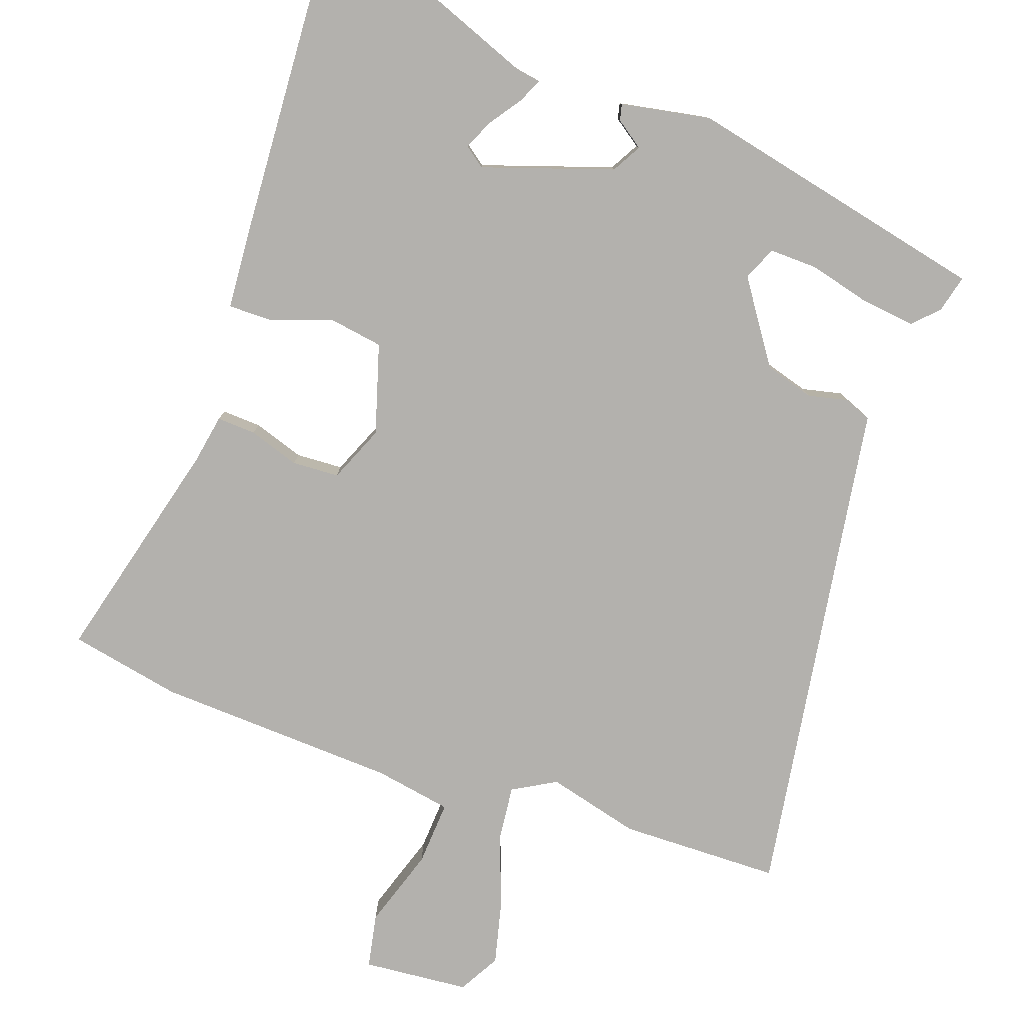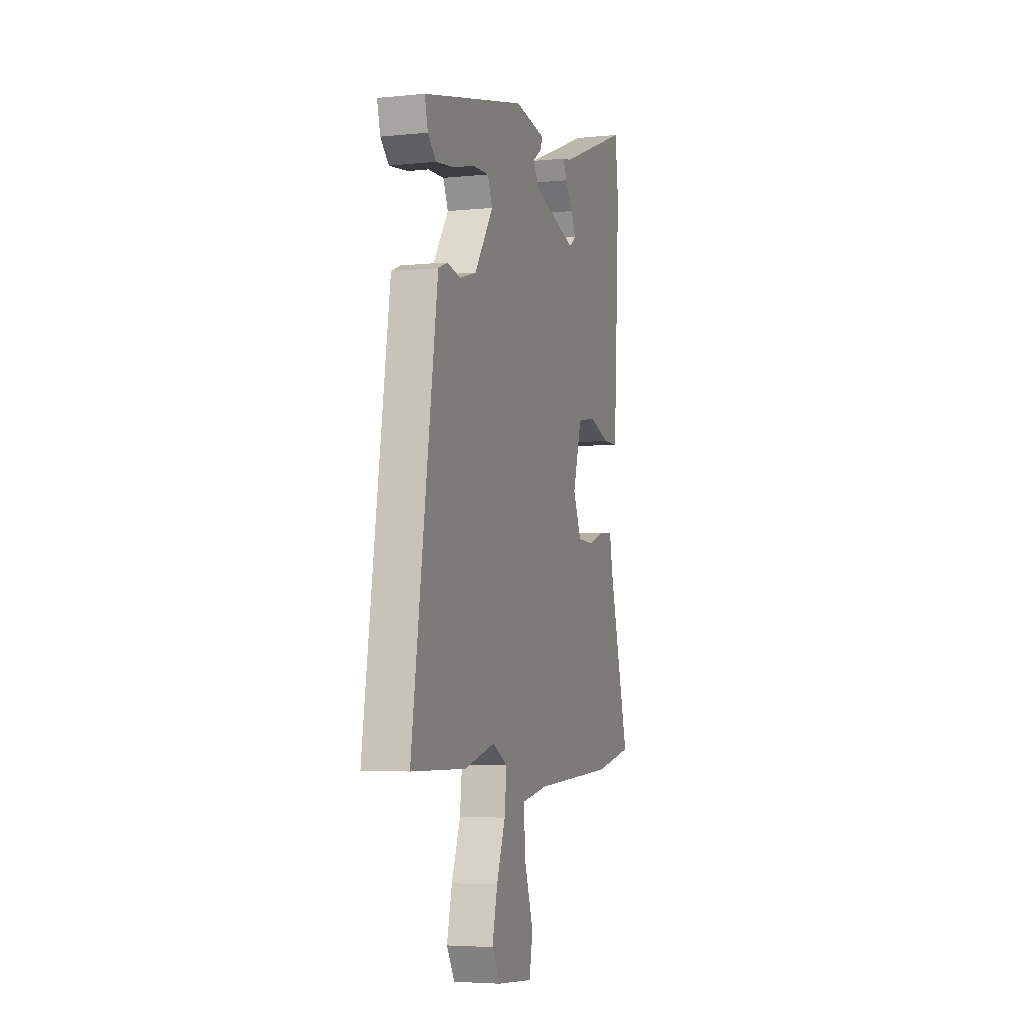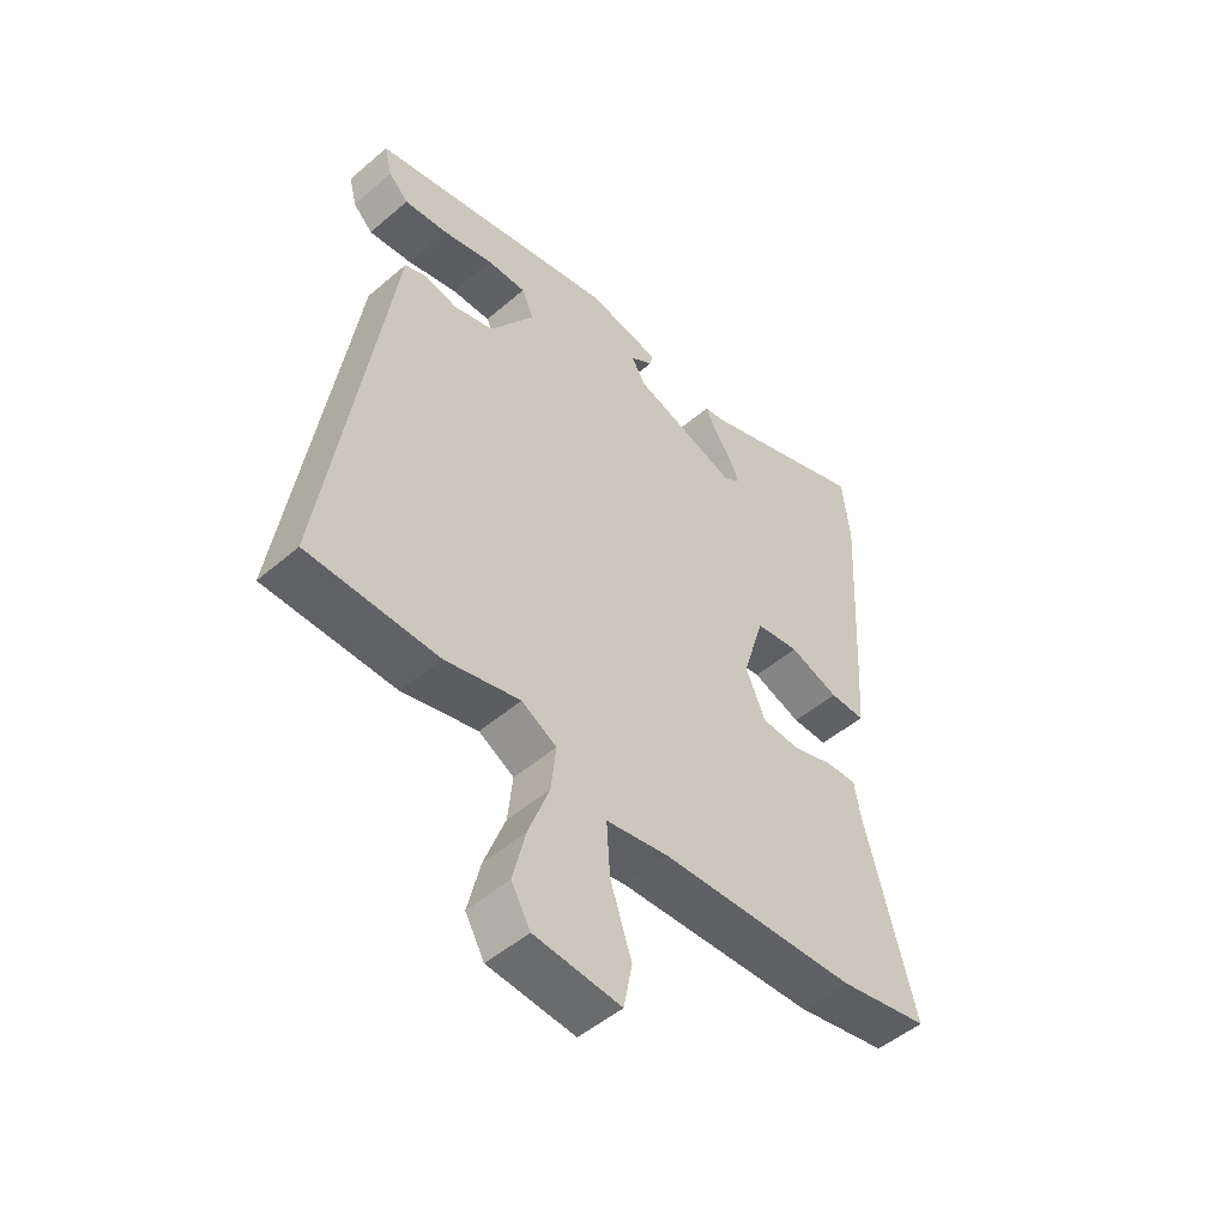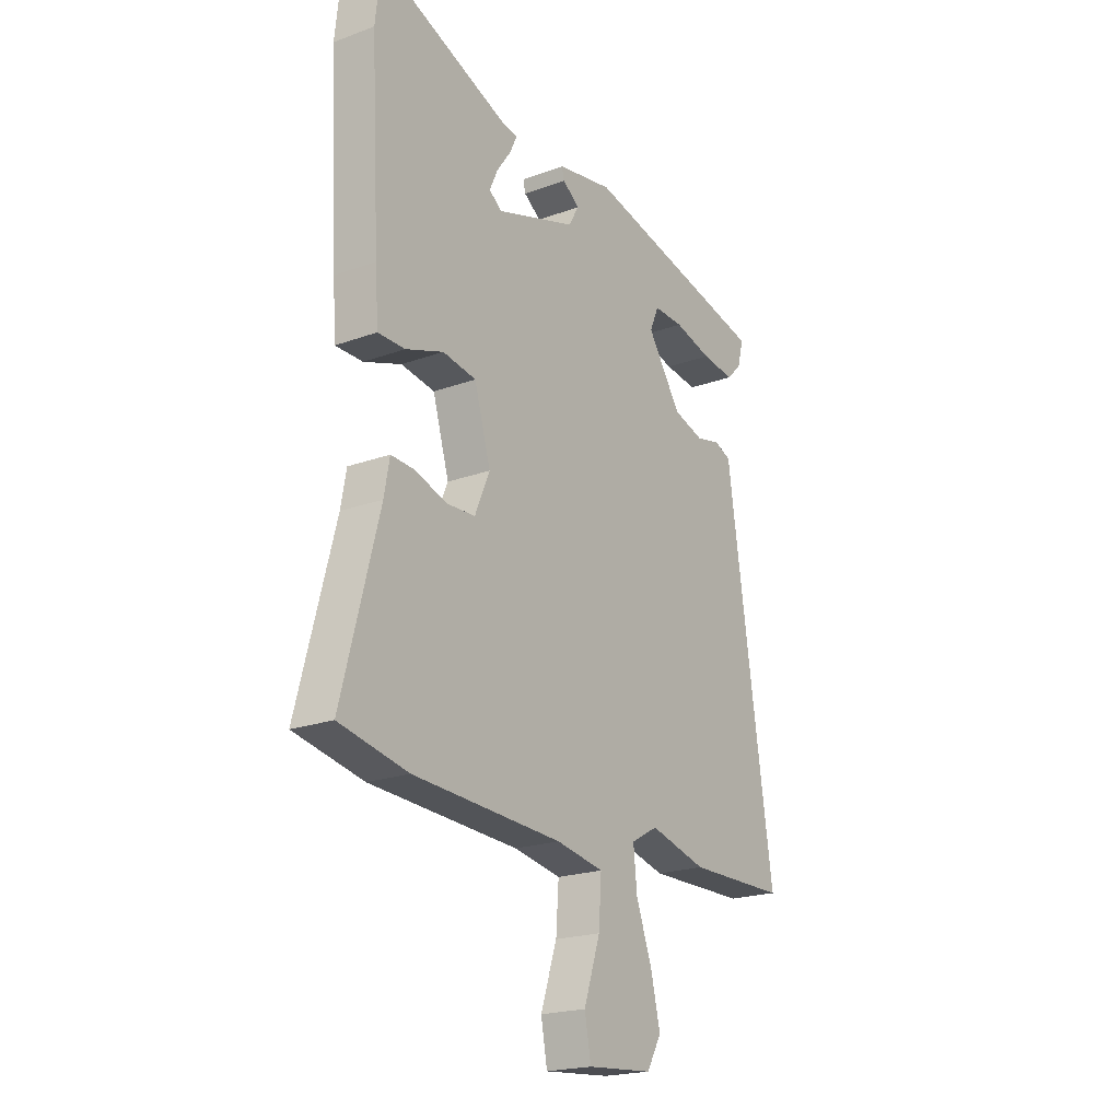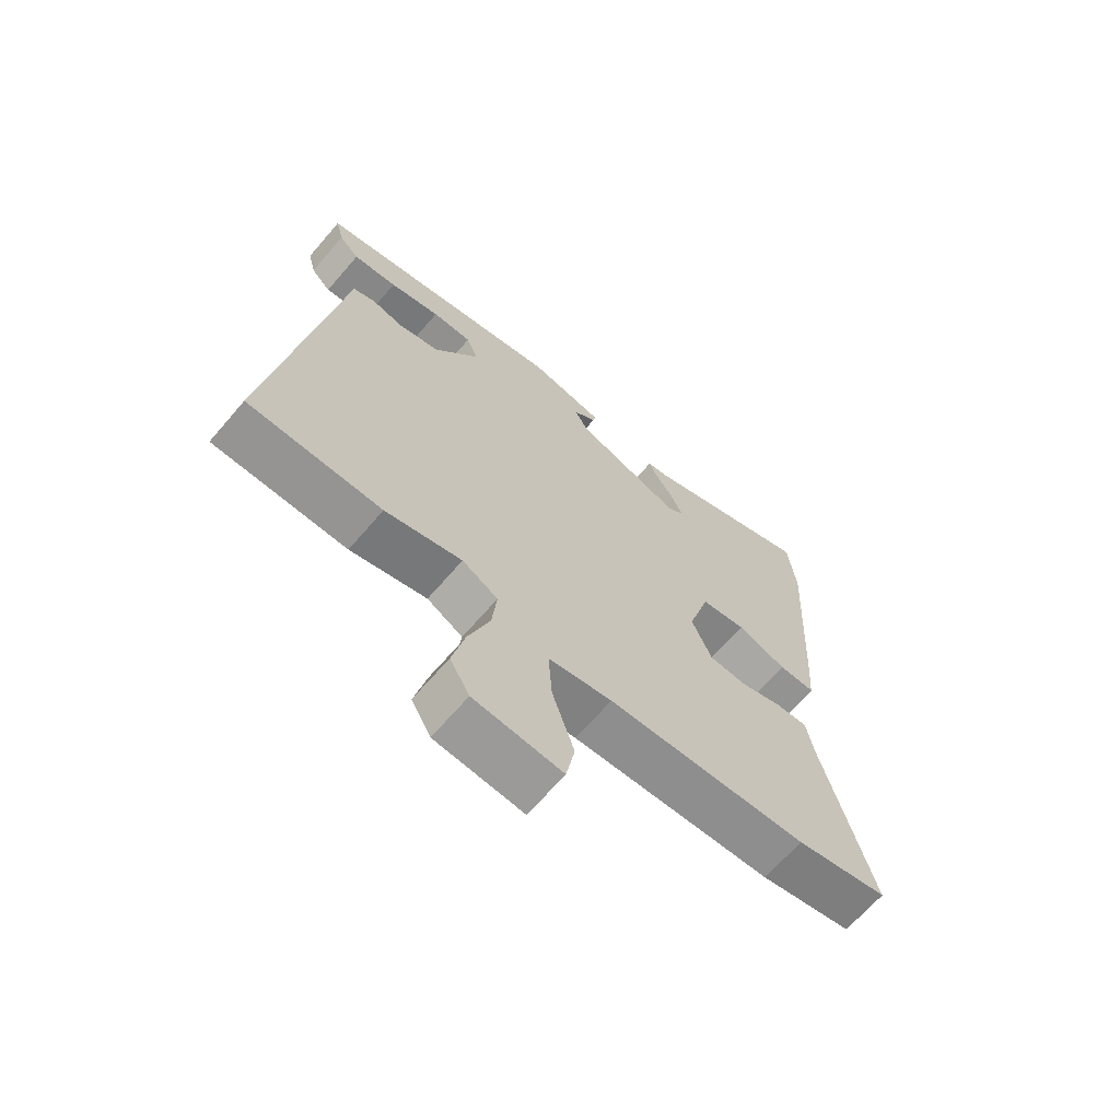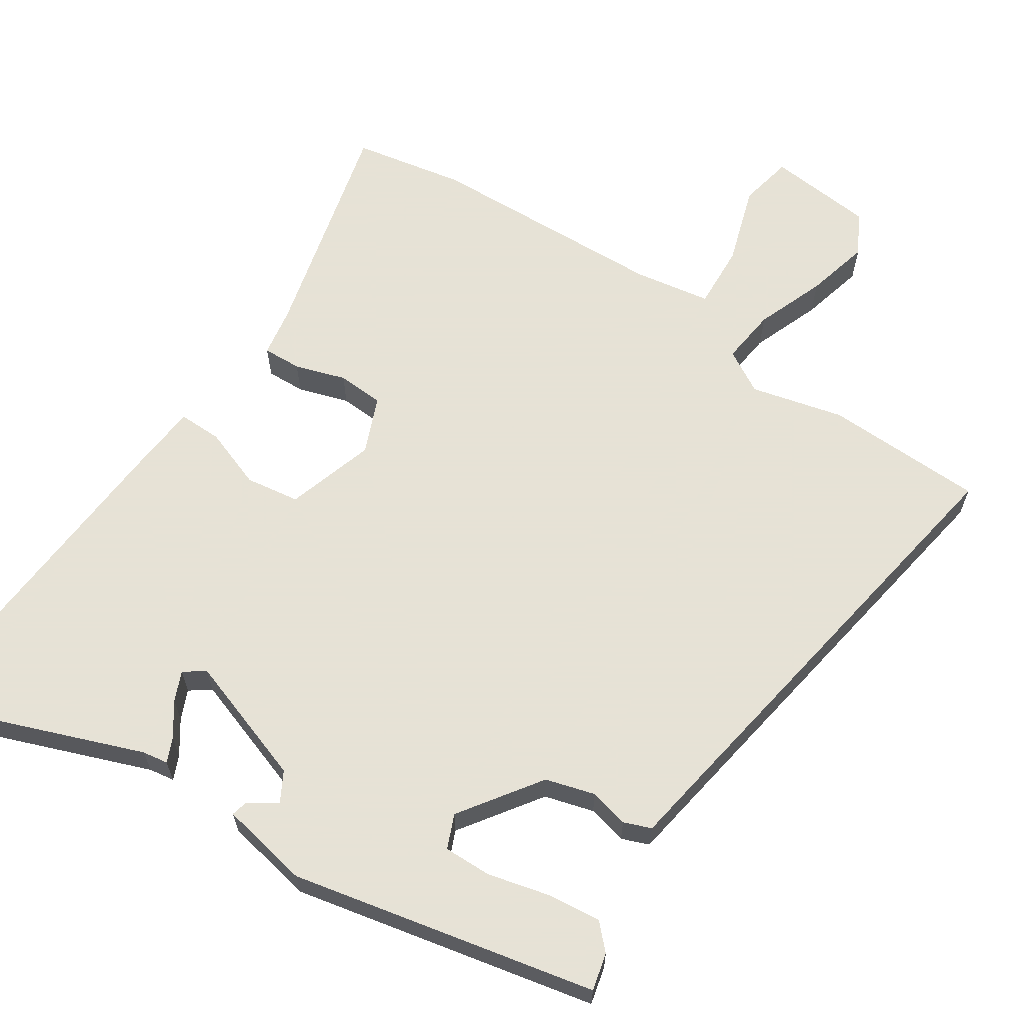
<metadata>
{"format":"obj","ext":"obj","renderer":"f3d","projection":"perspective","resolution":1024,"background":"white","views":[{"elev":-79.2,"azim":-19.1,"up":"+Y"},{"elev":-4.8,"azim":108.1,"up":"+Z"},{"elev":-50.2,"azim":133.2,"up":"+Z"},{"elev":-20.6,"azim":-56.4,"up":"+Z"},{"elev":-66.7,"azim":139.3,"up":"+Z"},{"elev":63.8,"azim":34.2,"up":"+Y"}]}
</metadata>
<code>
v 0.541 0.07 -0.499
v 0.322 0.07 -0.502
v 0.196 0.07 -0.469
v 0.137 0.07 -0.502
v 0.145 0.07 -0.579
v 0.18 0.07 -0.674
v 0.201 0.07 -0.762
v 0.169 0.07 -0.818
v 0.024 0.07 -0.83
v 0.01 0.07 -0.756
v 0.046 0.07 -0.648
v 0.052 0.07 -0.56
v -0.053 0.07 -0.541
v -0.383 0.07 -0.524
v -0.535 0.07 -0.493
v -0.453 0.07 -0.182
v -0.441 0.07 -0.116
v -0.388 0.07 -0.119
v -0.319 0.07 -0.142
v -0.255 0.07 -0.139
v -0.222 0.07 -0.062
v -0.258 0.07 0.06
v -0.332 0.07 0.072
v -0.415 0.07 0.043
v -0.475 0.07 0.043
v -0.482 0.07 0.142
v -0.501 0.07 0.488
v -0.488 0.07 0.603
v -0.199 0.07 0.49
v -0.164 0.07 0.484
v -0.179 0.07 0.451
v -0.211 0.07 0.406
v -0.229 0.07 0.366
v -0.201 0.07 0.345
v -0.024 0.07 0.403
v -0.001 0.07 0.443
v -0.039 0.07 0.47
v -0.044 0.07 0.492
v 0.079 0.07 0.514
v 0.494 0.07 0.42
v 0.481 0.07 0.369
v 0.448 0.07 0.336
v 0.375 0.07 0.345
v 0.291 0.07 0.367
v 0.225 0.07 0.369
v 0.205 0.07 0.323
v 0.28 0.07 0.212
v 0.347 0.07 0.192
v 0.401 0.07 0.204
v 0.438 0.07 0.189
v 0.453 0.07 0.087
v 0.541 0 -0.499
v 0.322 0 -0.502
v 0.196 0 -0.469
v 0.137 0 -0.502
v 0.145 0 -0.579
v 0.18 0 -0.674
v 0.201 0 -0.762
v 0.169 0 -0.818
v 0.024 0 -0.83
v 0.01 0 -0.756
v 0.046 0 -0.648
v 0.052 0 -0.56
v -0.053 0 -0.541
v -0.383 0 -0.524
v -0.535 0 -0.493
v -0.453 0 -0.182
v -0.441 0 -0.116
v -0.388 0 -0.119
v -0.319 0 -0.142
v -0.255 0 -0.139
v -0.222 0 -0.062
v -0.258 0 0.06
v -0.332 0 0.072
v -0.415 0 0.043
v -0.475 0 0.043
v -0.482 0 0.142
v -0.501 0 0.488
v -0.488 0 0.603
v -0.199 0 0.49
v -0.164 0 0.484
v -0.179 0 0.451
v -0.211 0 0.406
v -0.229 0 0.366
v -0.201 0 0.345
v -0.024 0 0.403
v -0.001 0 0.443
v -0.039 0 0.47
v -0.044 0 0.492
v 0.079 0 0.514
v 0.494 0 0.42
v 0.481 0 0.369
v 0.448 0 0.336
v 0.375 0 0.345
v 0.291 0 0.367
v 0.225 0 0.369
v 0.205 0 0.323
v 0.28 0 0.212
v 0.347 0 0.192
v 0.401 0 0.204
v 0.438 0 0.189
v 0.453 0 0.087
f 48 49 50 51
f 1 2 3
f 51 1 3
f 48 51 3
f 47 48 3
f 46 47 3 4
f 42 43 44
f 41 42 44
f 40 41 44
f 39 40 44
f 38 39 44
f 37 38 44
f 36 37 44 45
f 35 36 45 46
f 29 30 31 32
f 29 32 33
f 28 29 33
f 27 28 33
f 26 27 33
f 25 26 33
f 24 25 33
f 23 24 33
f 22 23 33 34
f 16 17 18 19
f 16 19 20
f 15 16 20
f 14 15 20
f 13 14 20
f 12 13 20 21
f 9 10 11
f 8 9 11
f 7 8 11
f 6 7 11
f 5 6 11
f 4 5 11 12
f 34 35 46
f 22 34 46
f 21 22 46
f 12 21 46
f 4 12 46
f 102 101 100 99
f 54 53 52
f 54 52 102
f 54 102 99
f 54 99 98
f 55 54 98 97
f 95 94 93
f 95 93 92
f 95 92 91
f 95 91 90
f 95 90 89
f 95 89 88
f 96 95 88 87
f 97 96 87 86
f 83 82 81 80
f 84 83 80
f 84 80 79
f 84 79 78
f 84 78 77
f 84 77 76
f 84 76 75
f 84 75 74
f 85 84 74 73
f 70 69 68 67
f 71 70 67
f 71 67 66
f 71 66 65
f 71 65 64
f 72 71 64 63
f 62 61 60
f 62 60 59
f 62 59 58
f 62 58 57
f 62 57 56
f 63 62 56 55
f 97 86 85
f 97 85 73
f 97 73 72
f 97 72 63
f 97 63 55
f 1 52 53 2
f 2 53 54 3
f 3 54 55 4
f 4 55 56 5
f 5 56 57 6
f 6 57 58 7
f 7 58 59 8
f 8 59 60 9
f 9 60 61 10
f 10 61 62 11
f 11 62 63 12
f 12 63 64 13
f 13 64 65 14
f 14 65 66 15
f 15 66 67 16
f 16 67 68 17
f 17 68 69 18
f 18 69 70 19
f 19 70 71 20
f 20 71 72 21
f 21 72 73 22
f 22 73 74 23
f 23 74 75 24
f 24 75 76 25
f 25 76 77 26
f 26 77 78 27
f 27 78 79 28
f 28 79 80 29
f 29 80 81 30
f 30 81 82 31
f 31 82 83 32
f 32 83 84 33
f 33 84 85 34
f 34 85 86 35
f 35 86 87 36
f 36 87 88 37
f 37 88 89 38
f 38 89 90 39
f 39 90 91 40
f 40 91 92 41
f 41 92 93 42
f 42 93 94 43
f 43 94 95 44
f 44 95 96 45
f 45 96 97 46
f 46 97 98 47
f 47 98 99 48
f 48 99 100 49
f 49 100 101 50
f 50 101 102 51
f 51 102 52 1

</code>
